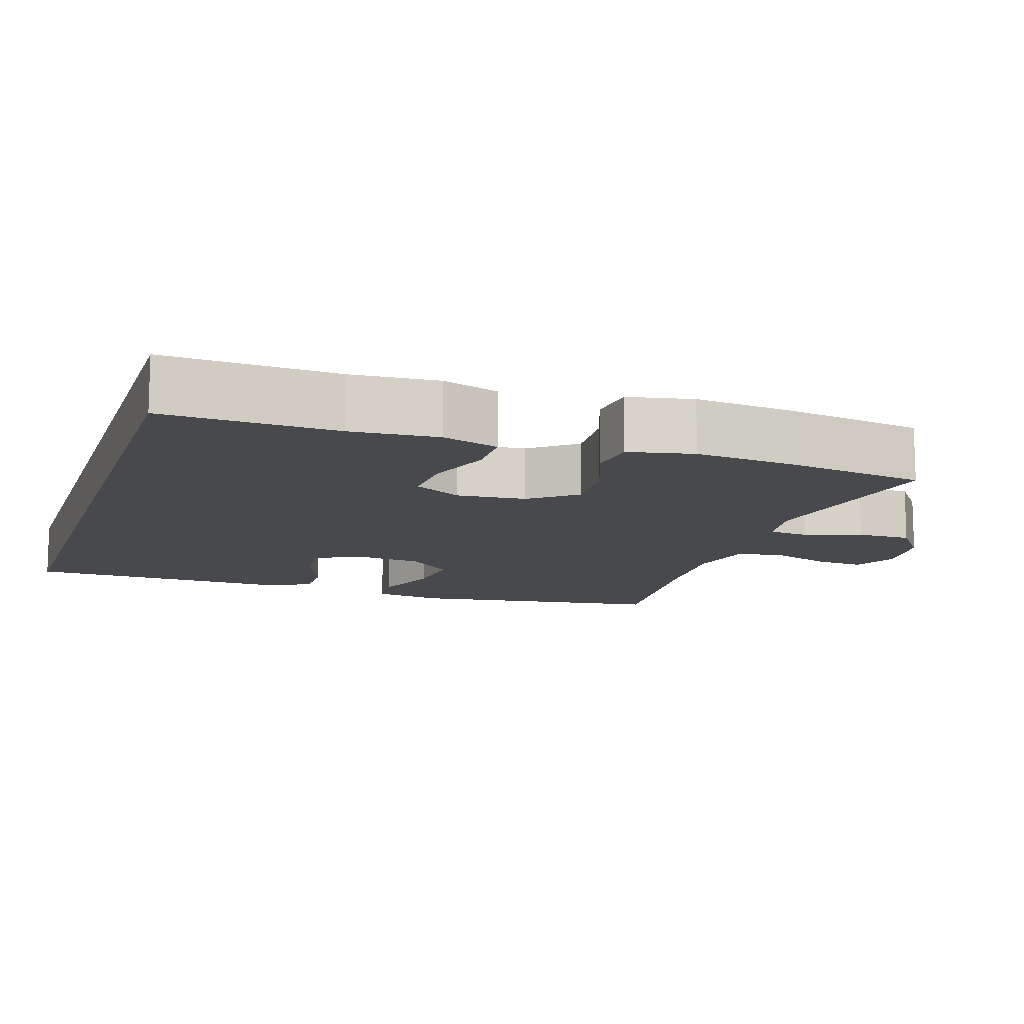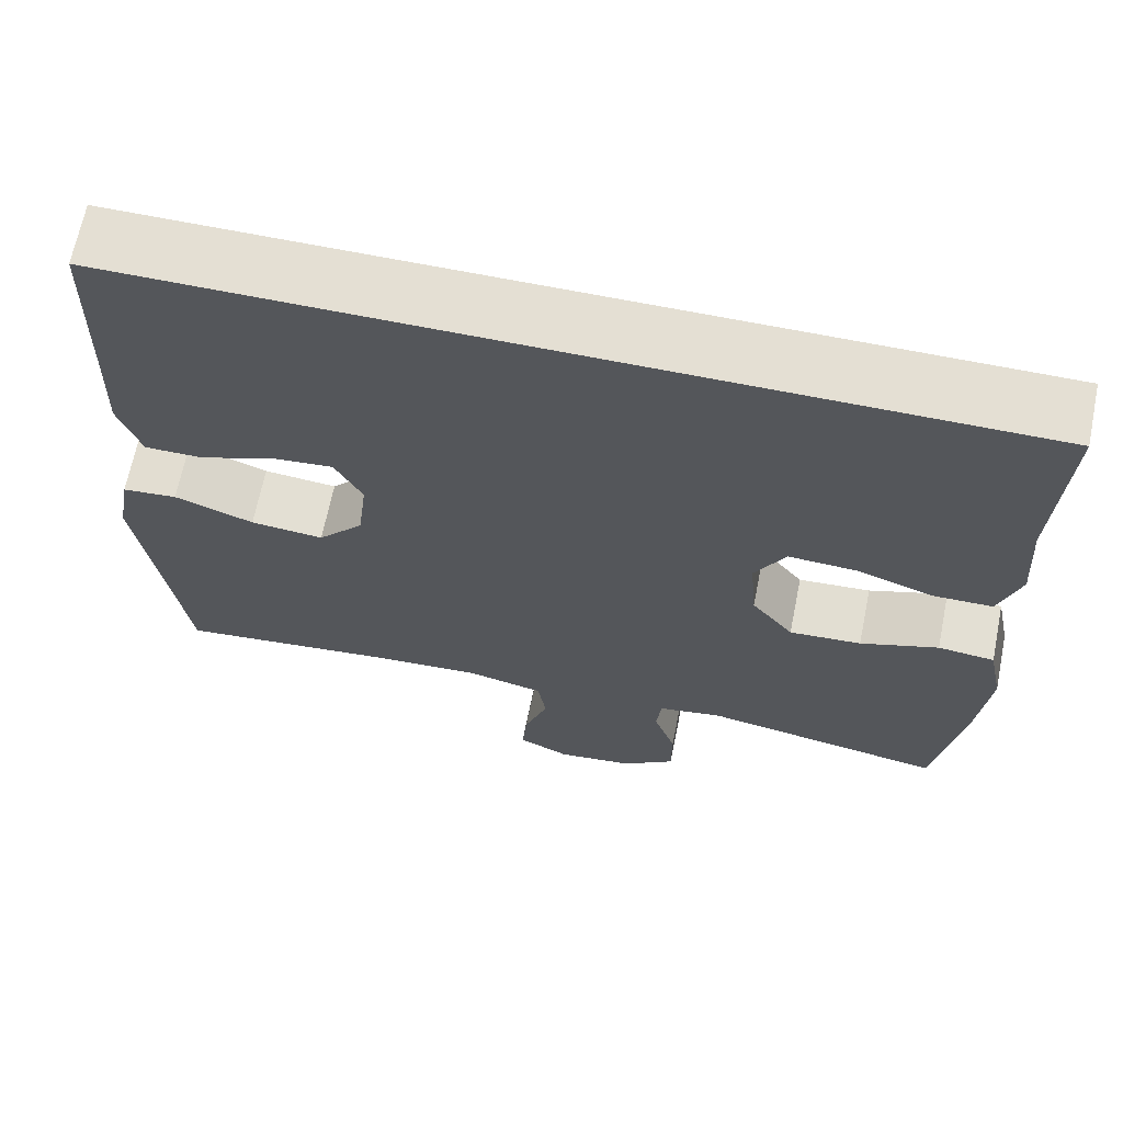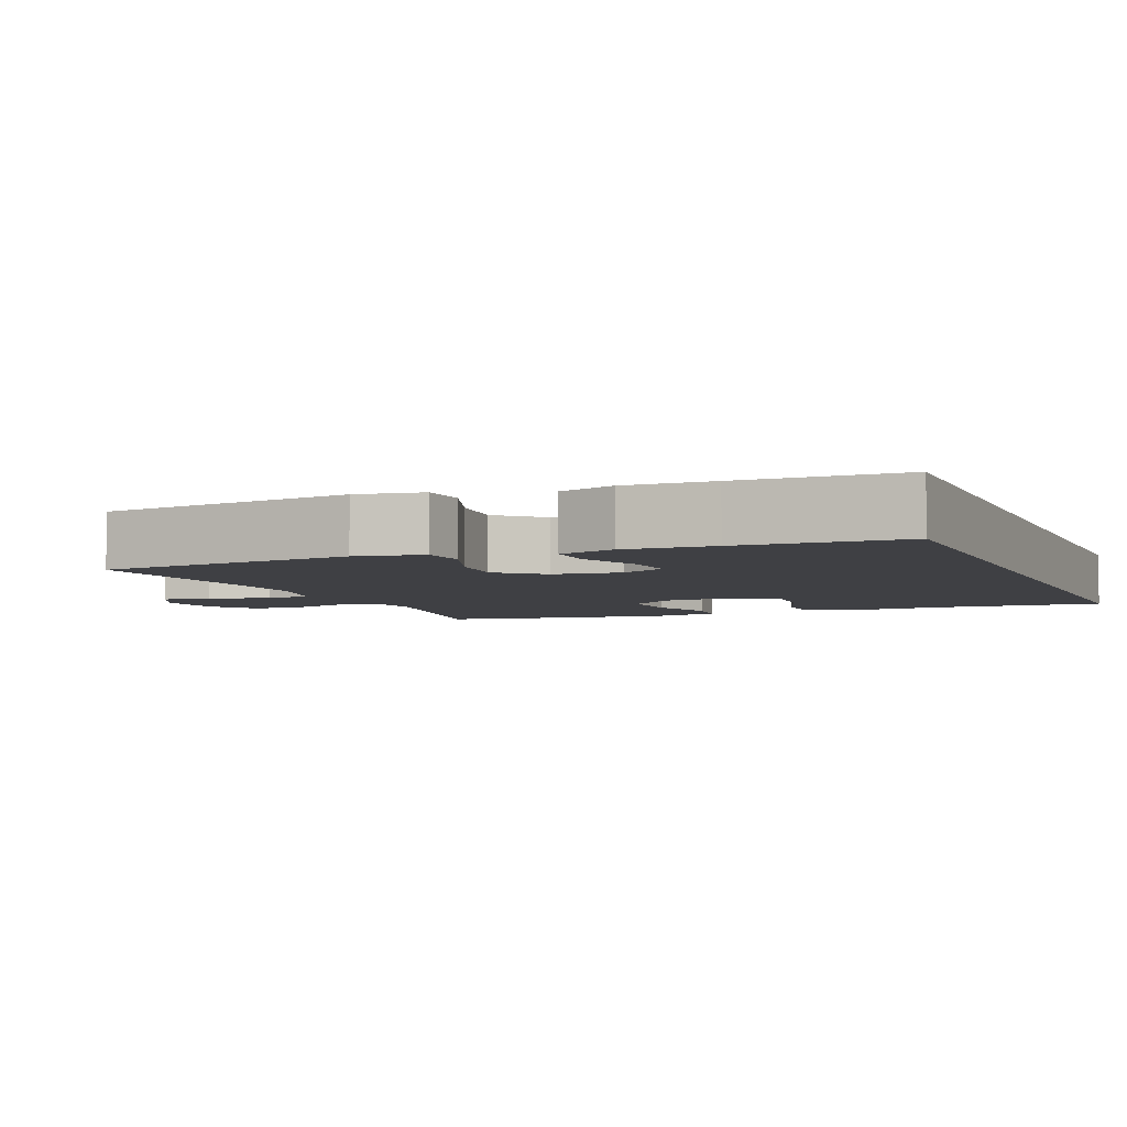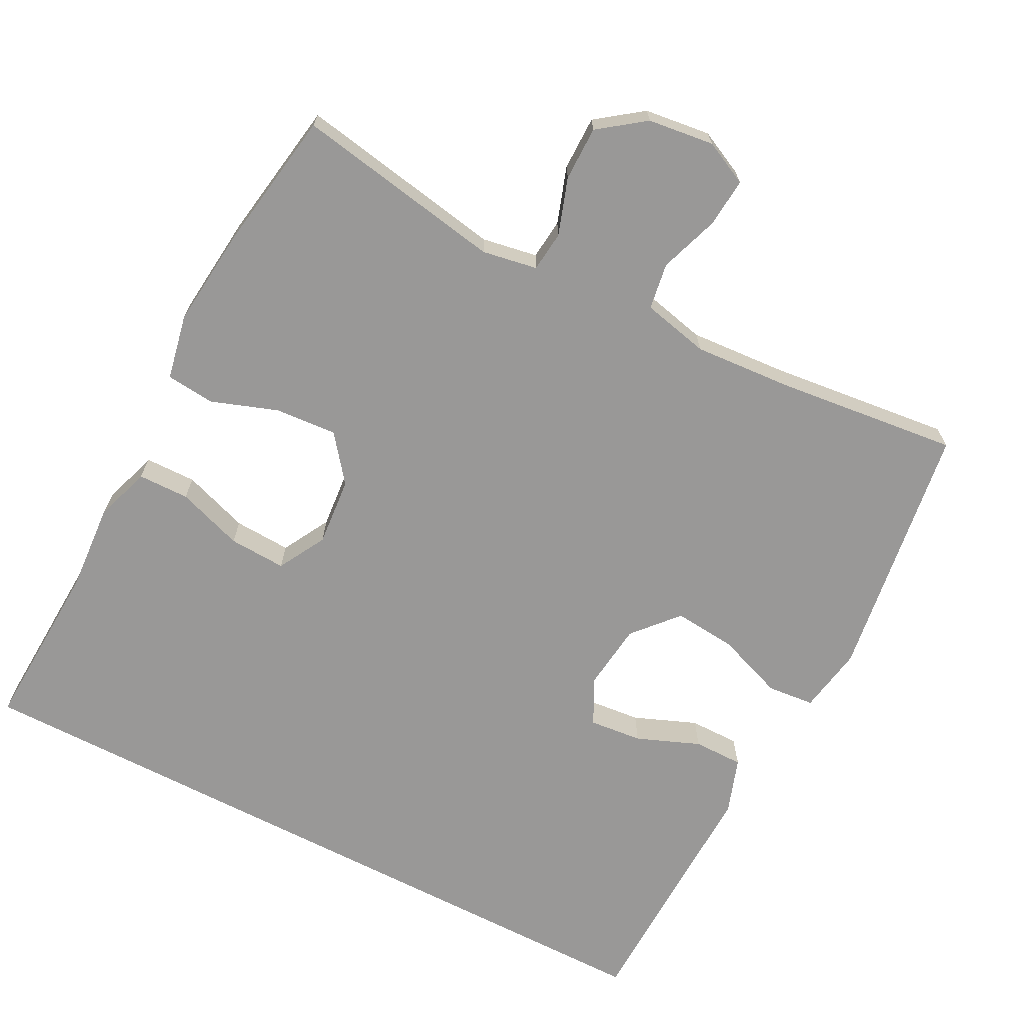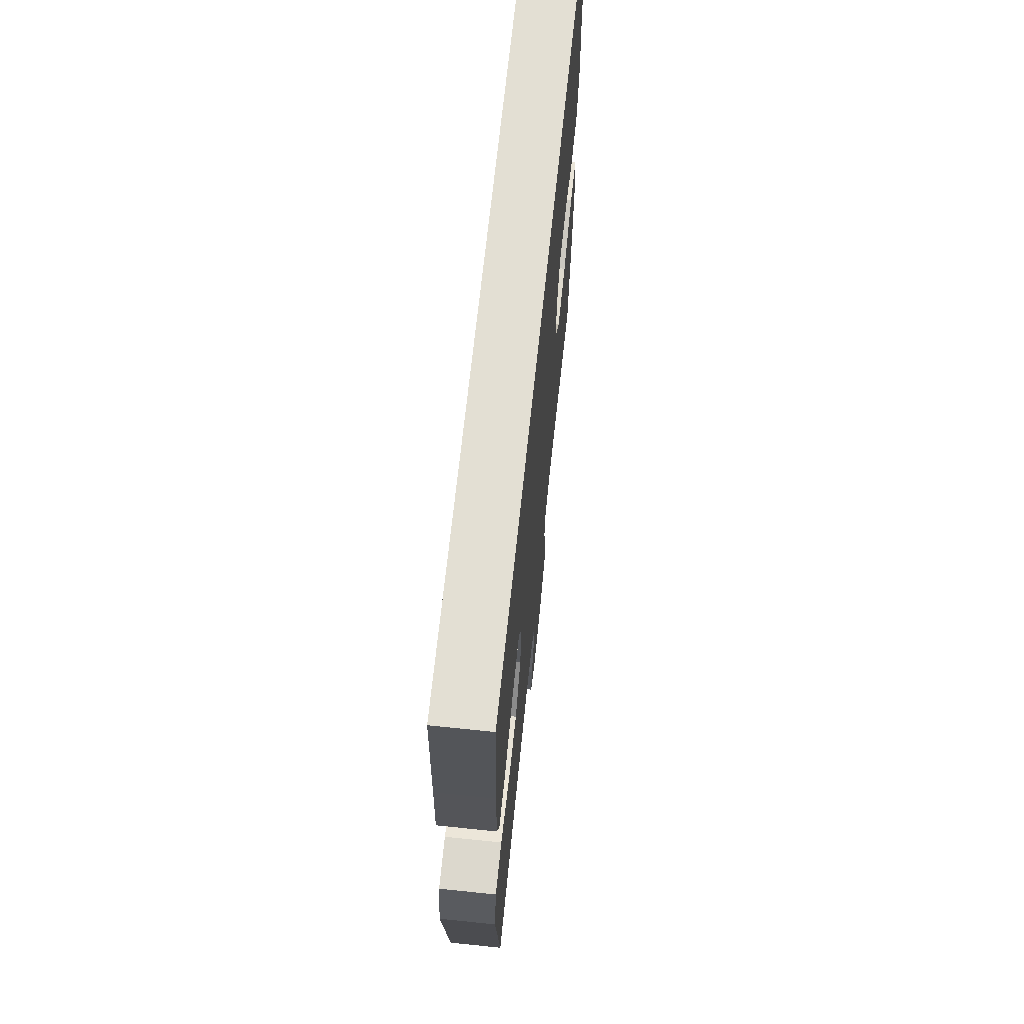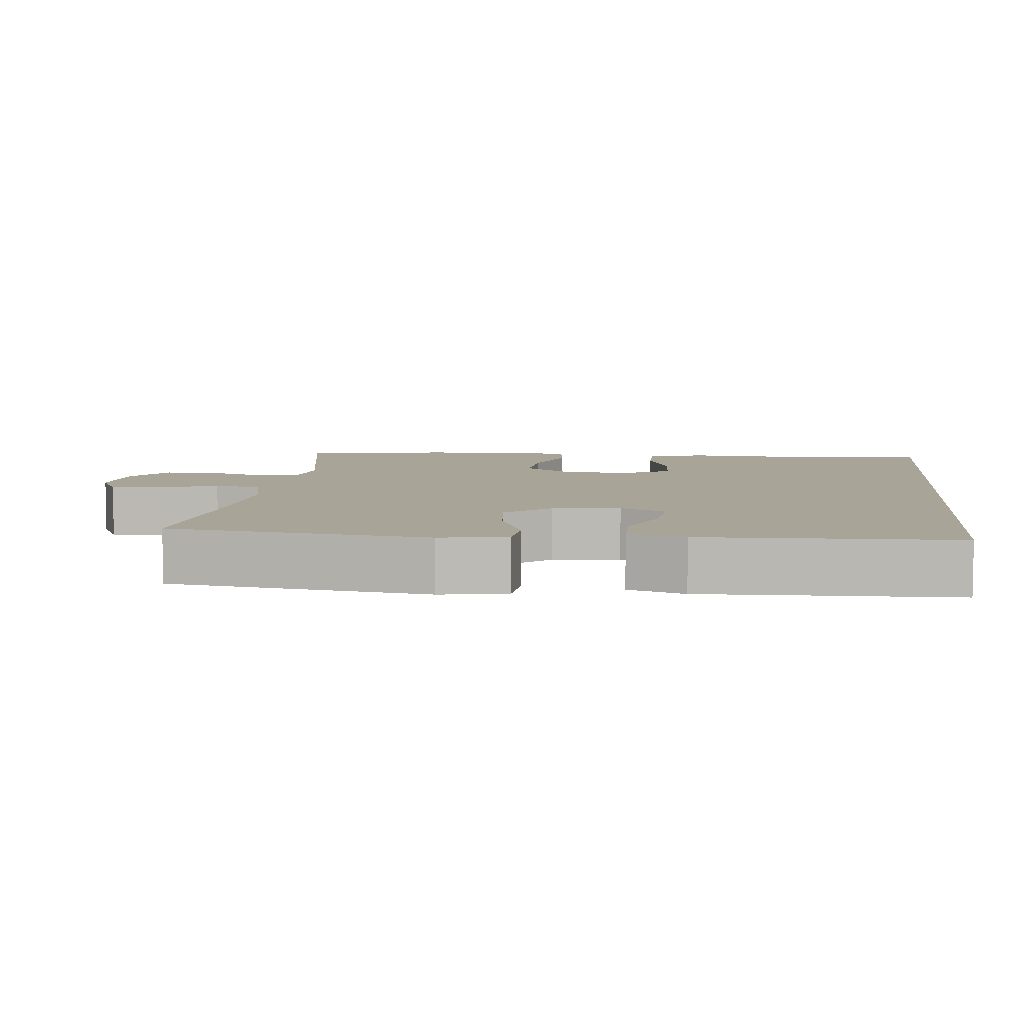
<metadata>
{"format":"obj","ext":"obj","renderer":"f3d","projection":"perspective","resolution":1024,"background":"white","views":[{"elev":-12.2,"azim":71.9,"up":"+Y"},{"elev":66.8,"azim":11.4,"up":"+Z"},{"elev":-5.0,"azim":-67.7,"up":"+Y"},{"elev":-68.7,"azim":152.7,"up":"+Y"},{"elev":67.1,"azim":-84.1,"up":"+Z"},{"elev":7.0,"azim":-83.9,"up":"+Y"}]}
</metadata>
<code>
v 0.5 0.07 -0.5
v 0.216 0.07 -0.449
v 0.141 0.07 -0.462
v 0.135 0.07 -0.517
v 0.161 0.07 -0.594
v 0.161 0.07 -0.668
v 0.099 0.07 -0.714
v 0.009 0.07 -0.725
v -0.051 0.07 -0.696
v -0.045 0.07 -0.629
v -0.017 0.07 -0.548
v -0.027 0.07 -0.485
v -0.118 0.07 -0.464
v -0.252 0.07 -0.473
v -0.5 0.07 -0.5
v -0.549 0.07 -0.148
v -0.533 0.07 -0.057
v -0.469 0.07 -0.051
v -0.377 0.07 -0.085
v -0.292 0.07 -0.093
v -0.239 0.07 -0.033
v -0.228 0.07 0.059
v -0.26 0.07 0.121
v -0.332 0.07 0.114
v -0.418 0.07 0.08
v -0.486 0.07 0.08
v -0.512 0.07 0.157
v -0.508 0.07 0.278
v -0.502 0.07 0.5
v 0.532 0.07 0.5
v 0.52 0.07 0.266
v 0.528 0.07 0.148
v 0.503 0.07 0.071
v 0.433 0.07 0.07
v 0.343 0.07 0.101
v 0.265 0.07 0.105
v 0.229 0.07 0.04
v 0.237 0.07 -0.053
v 0.286 0.07 -0.116
v 0.37 0.07 -0.11
v 0.461 0.07 -0.078
v 0.527 0.07 -0.085
v 0.545 0.07 -0.174
v 0.531 0.07 -0.309
v 0.5 0 -0.5
v 0.216 0 -0.449
v 0.141 0 -0.462
v 0.135 0 -0.517
v 0.161 0 -0.594
v 0.161 0 -0.668
v 0.099 0 -0.714
v 0.009 0 -0.725
v -0.051 0 -0.696
v -0.045 0 -0.629
v -0.017 0 -0.548
v -0.027 0 -0.485
v -0.118 0 -0.464
v -0.252 0 -0.473
v -0.5 0 -0.5
v -0.549 0 -0.148
v -0.533 0 -0.057
v -0.469 0 -0.051
v -0.377 0 -0.085
v -0.292 0 -0.093
v -0.239 0 -0.033
v -0.228 0 0.059
v -0.26 0 0.121
v -0.332 0 0.114
v -0.418 0 0.08
v -0.486 0 0.08
v -0.512 0 0.157
v -0.508 0 0.278
v -0.502 0 0.5
v 0.532 0 0.5
v 0.52 0 0.266
v 0.528 0 0.148
v 0.503 0 0.071
v 0.433 0 0.07
v 0.343 0 0.101
v 0.265 0 0.105
v 0.229 0 0.04
v 0.237 0 -0.053
v 0.286 0 -0.116
v 0.37 0 -0.11
v 0.461 0 -0.078
v 0.527 0 -0.085
v 0.545 0 -0.174
v 0.531 0 -0.309
f 44 1 2
f 43 44 2
f 42 43 2
f 41 42 2
f 40 41 2
f 39 40 2 3
f 38 39 3
f 37 38 3
f 33 34 35
f 32 33 35
f 31 32 35
f 31 35 36
f 30 31 36
f 29 30 36
f 28 29 36
f 26 27 28
f 25 26 28
f 24 25 28
f 23 24 28
f 23 28 36 37
f 17 18 19
f 16 17 19
f 15 16 19
f 14 15 19
f 13 14 19 20
f 12 13 20 21
f 9 10 11
f 8 9 11
f 7 8 11
f 6 7 11
f 5 6 11
f 4 5 11
f 3 4 11 12
f 22 23 37 3
f 3 12 21 22
f 46 45 88
f 46 88 87
f 46 87 86
f 46 86 85
f 46 85 84
f 47 46 84 83
f 47 83 82
f 47 82 81
f 79 78 77
f 79 77 76
f 79 76 75
f 80 79 75
f 80 75 74
f 80 74 73
f 80 73 72
f 72 71 70
f 72 70 69
f 72 69 68
f 72 68 67
f 81 80 72 67
f 63 62 61
f 63 61 60
f 63 60 59
f 63 59 58
f 64 63 58 57
f 65 64 57 56
f 55 54 53
f 55 53 52
f 55 52 51
f 55 51 50
f 55 50 49
f 55 49 48
f 56 55 48 47
f 47 81 67 66
f 66 65 56 47
f 1 45 46 2
f 2 46 47 3
f 3 47 48 4
f 4 48 49 5
f 5 49 50 6
f 6 50 51 7
f 7 51 52 8
f 8 52 53 9
f 9 53 54 10
f 10 54 55 11
f 11 55 56 12
f 12 56 57 13
f 13 57 58 14
f 14 58 59 15
f 15 59 60 16
f 16 60 61 17
f 17 61 62 18
f 18 62 63 19
f 19 63 64 20
f 20 64 65 21
f 21 65 66 22
f 22 66 67 23
f 23 67 68 24
f 24 68 69 25
f 25 69 70 26
f 26 70 71 27
f 27 71 72 28
f 28 72 73 29
f 29 73 74 30
f 30 74 75 31
f 31 75 76 32
f 32 76 77 33
f 33 77 78 34
f 34 78 79 35
f 35 79 80 36
f 36 80 81 37
f 37 81 82 38
f 38 82 83 39
f 39 83 84 40
f 40 84 85 41
f 41 85 86 42
f 42 86 87 43
f 43 87 88 44
f 44 88 45 1

</code>
